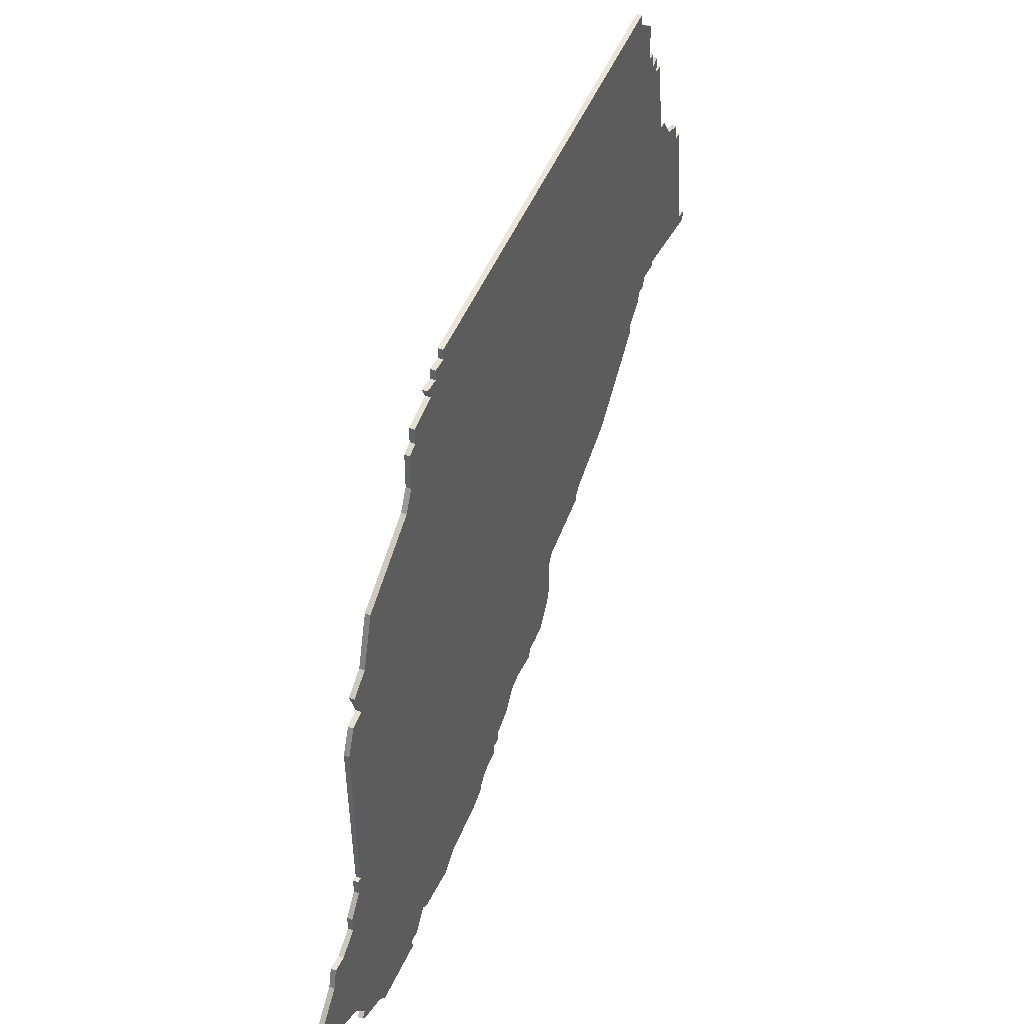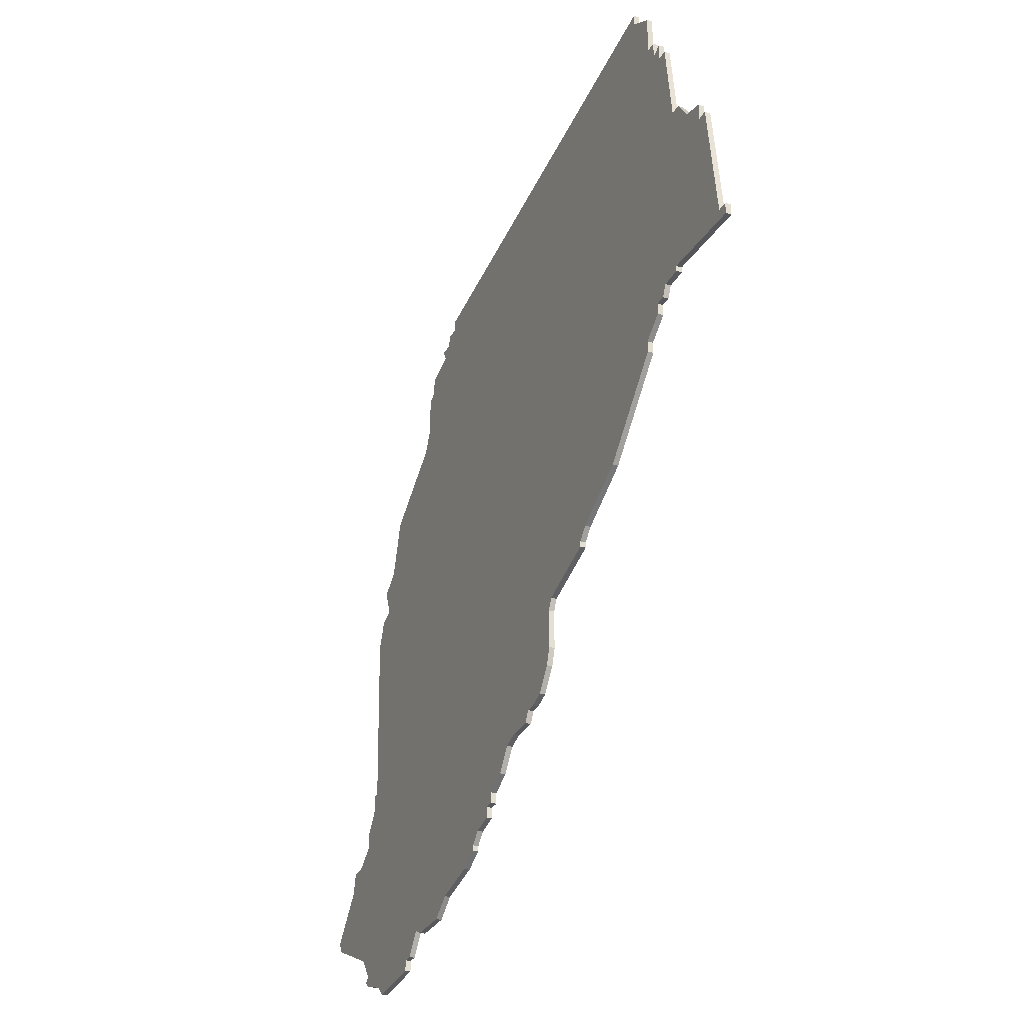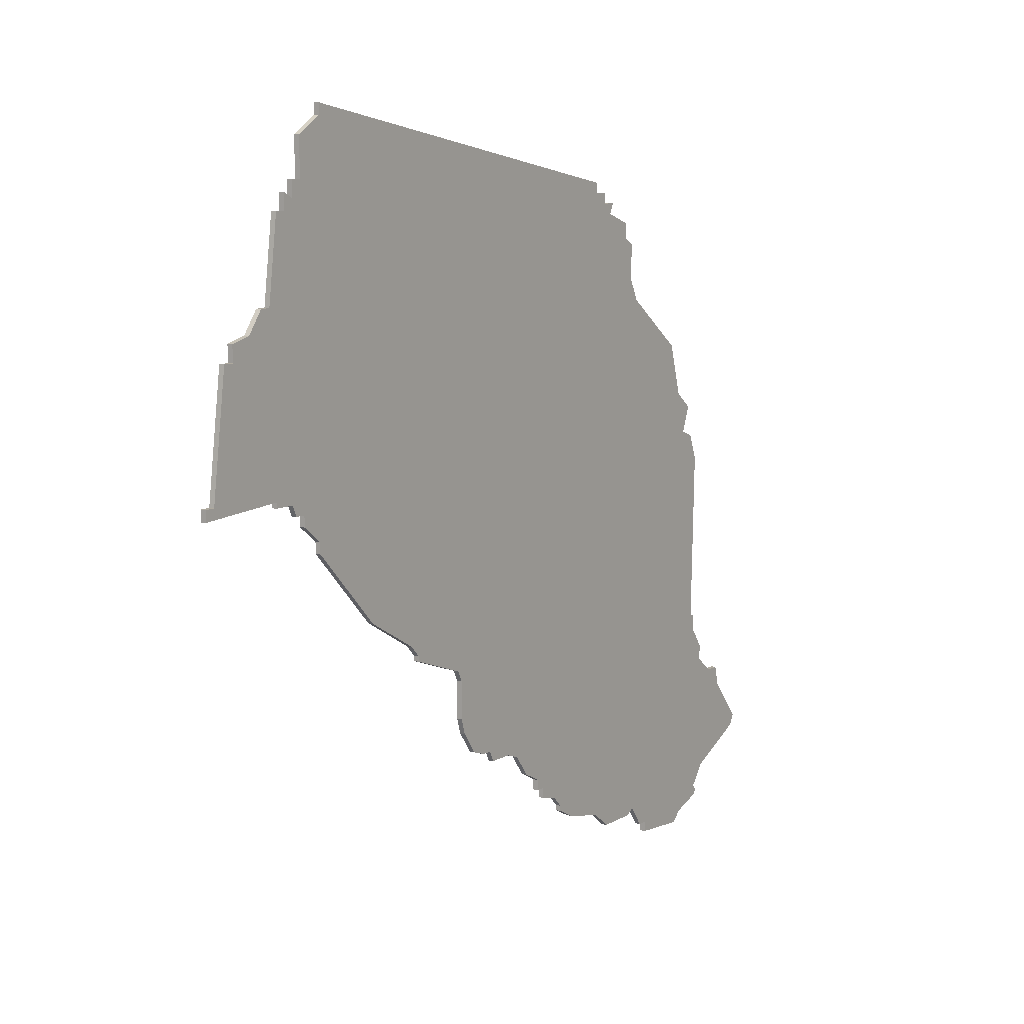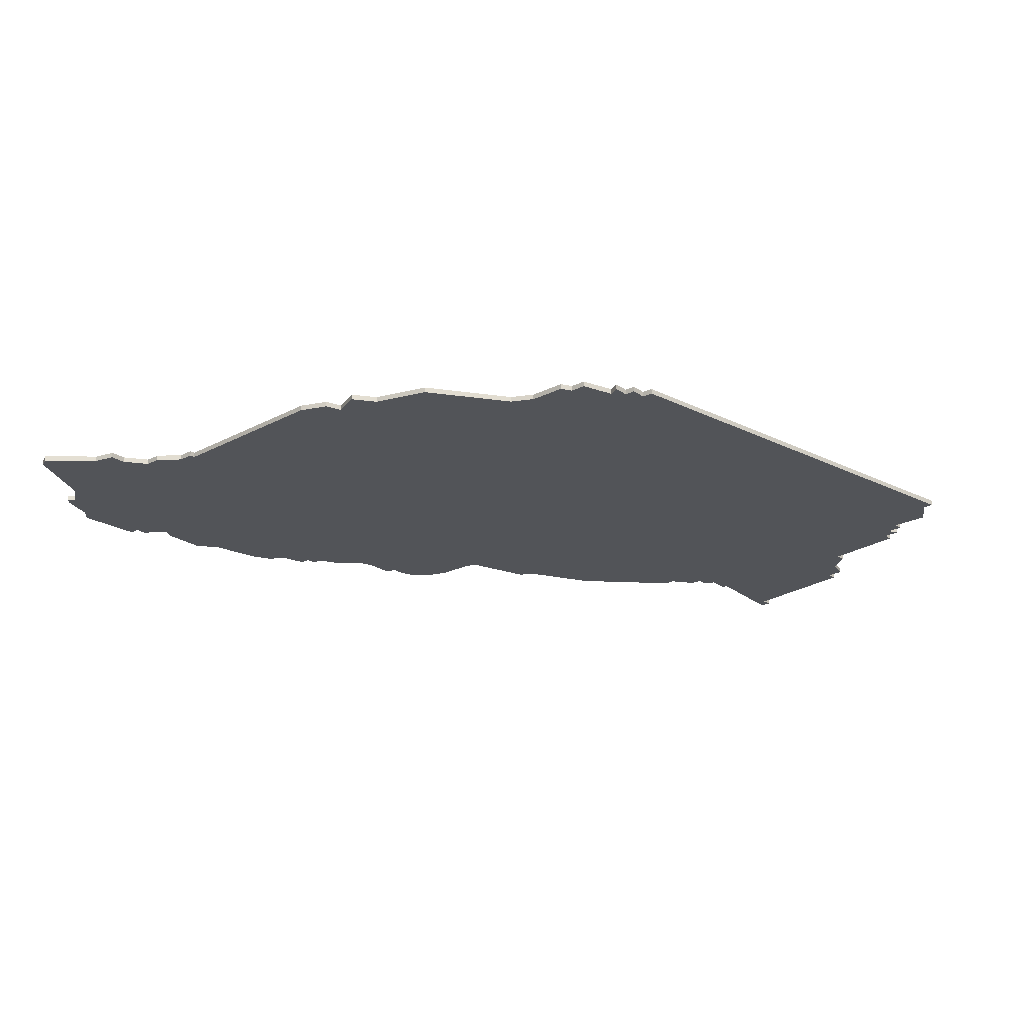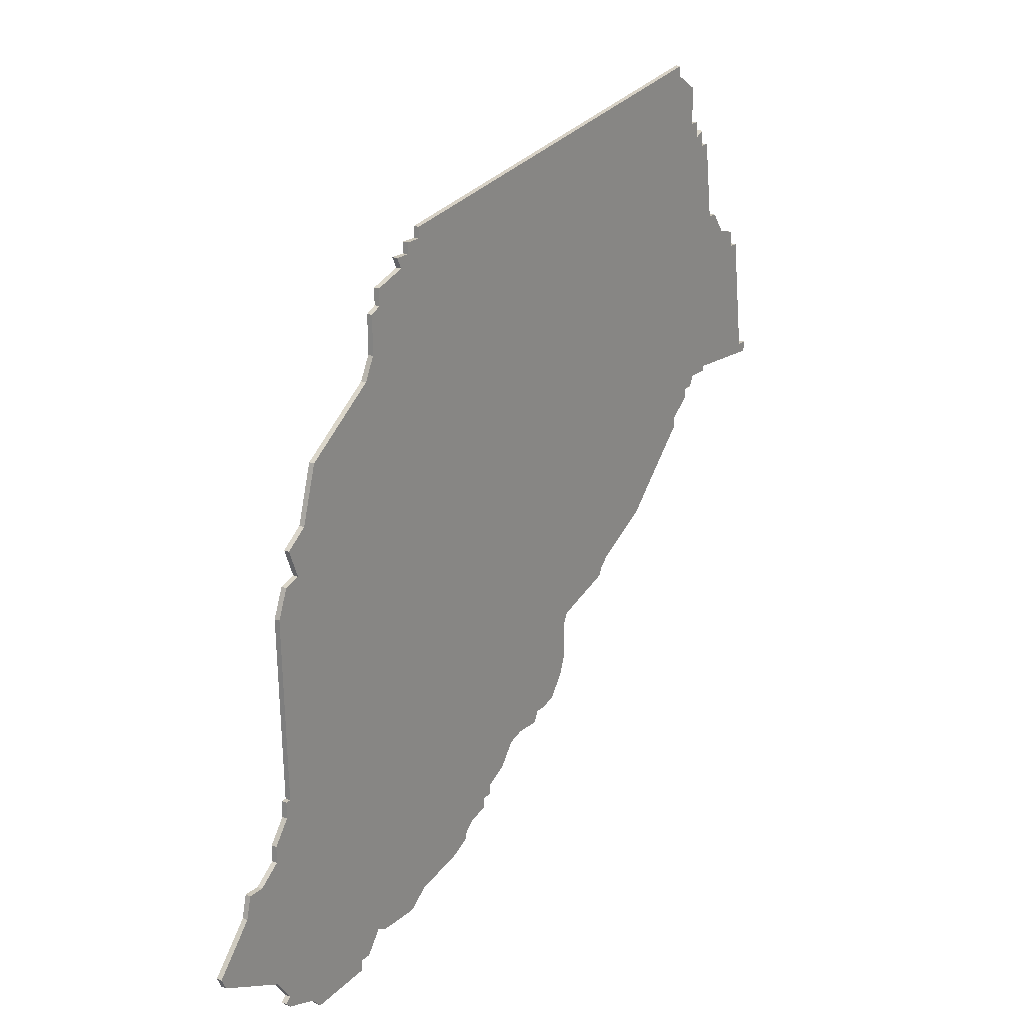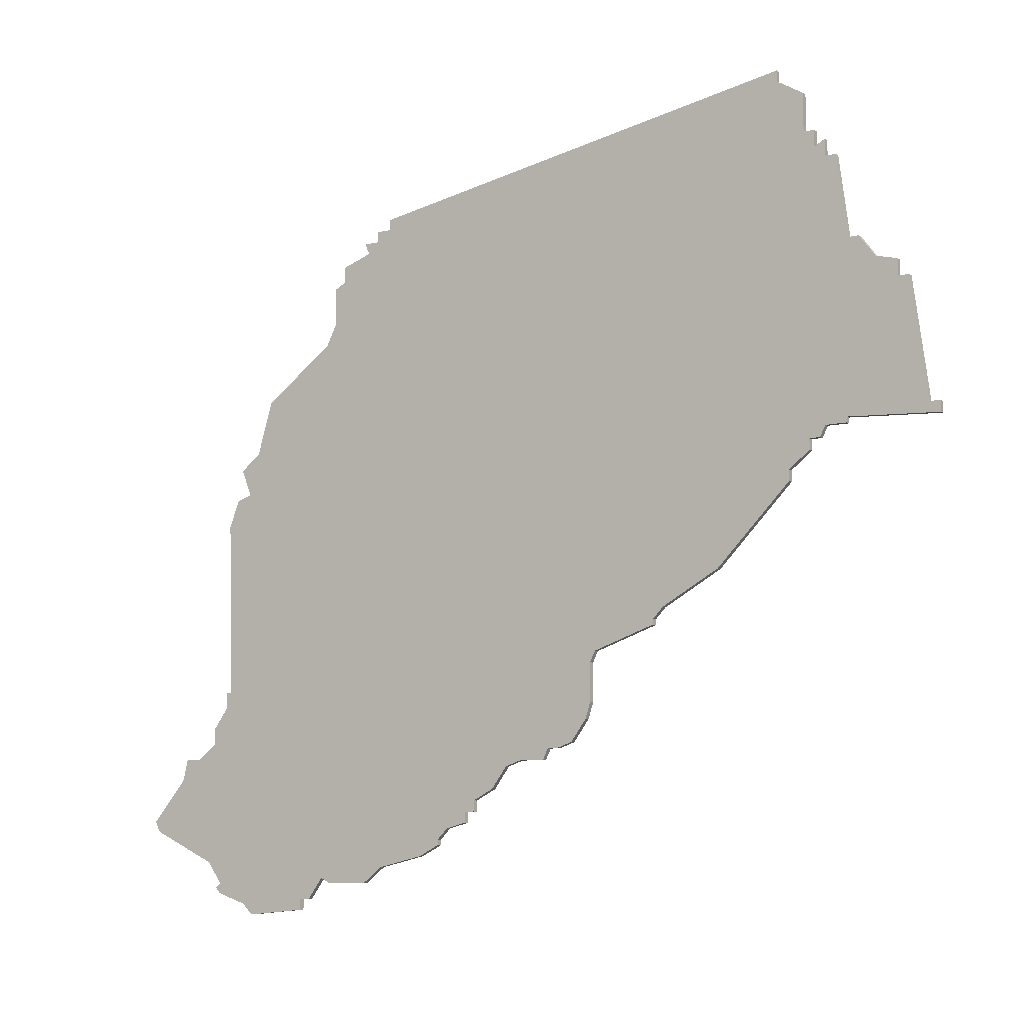
<metadata>
{"format":"obj","ext":"obj","renderer":"f3d","projection":"perspective","resolution":1024,"background":"white","views":[{"elev":43.2,"azim":113.9,"up":"+Y"},{"elev":-29.7,"azim":-113.6,"up":"+Y"},{"elev":9.0,"azim":-56.1,"up":"+Y"},{"elev":-23.0,"azim":130.5,"up":"+Z"},{"elev":21.0,"azim":124.5,"up":"+Y"},{"elev":-8.6,"azim":-146.4,"up":"+Y"}]}
</metadata>
<code>
v 5186 -155 0
v 5186 -155 1
v 5029 -78 0
v 5029 -78 1
v 5194 -167 0
v 5194 -167 1
v 5169 -185 0
v 5169 -185 1
v 5169 -95 0
v 5169 -95 1
v 5045 -102 0
v 5045 -102 1
v 5177 -179 0
v 5177 -179 1
v 5177 -181 0
v 5177 -181 1
v 5053 -38 0
v 5053 -38 1
v 5053 -40 0
v 5053 -40 1
v 5119 -166 0
v 5119 -166 1
v 5119 -168 0
v 5119 -168 1
v 5152 -75 0
v 5152 -75 1
v 5152 -178 0
v 5152 -178 1
v 5193 -169 0
v 5193 -169 1
v 5102 -157 0
v 5102 -157 1
v 5044 -52 0
v 5044 -52 1
v 5044 -55 0
v 5044 -55 1
v 5077 -131 0
v 5077 -131 1
v 5110 -158 0
v 5110 -158 1
v 5143 -56 0
v 5143 -56 1
v 5176 -142 0
v 5176 -142 1
v 5176 -109 0
v 5176 -109 1
v 5176 -145 0
v 5176 -145 1
v 5052 -109 0
v 5052 -109 1
v 5052 -111 0
v 5052 -111 1
v 5093 -150 0
v 5093 -150 1
v 5035 -74 0
v 5035 -74 1
v 5101 -155 0
v 5101 -155 1
v 5142 -58 0
v 5142 -58 1
v 5142 -179 0
v 5142 -179 1
v 5175 -142 0
v 5175 -142 1
v 5117 -166 0
v 5117 -166 1
v 5117 -164 0
v 5117 -164 1
v 5150 -71 0
v 5150 -71 1
v 5150 -179 0
v 5150 -179 1
v 5150 -64 0
v 5150 -64 1
v 5183 -155 0
v 5183 -155 1
v 5026 -100 0
v 5026 -100 1
v 5092 -147 0
v 5092 -147 1
v 5092 -140 0
v 5092 -140 1
v 5125 -171 0
v 5125 -171 1
v 5125 -172 0
v 5125 -172 1
v 5166 -85 0
v 5166 -85 1
v 5042 -55 0
v 5042 -55 1
v 5174 -104 0
v 5174 -104 1
v 5091 -138 0
v 5091 -138 1
v 5157 -182 0
v 5157 -182 1
v 5157 -184 0
v 5157 -184 1
v 5066 -125 0
v 5066 -125 1
v 5099 -155 0
v 5099 -155 1
v 5041 -101 0
v 5041 -101 1
v 5041 -102 0
v 5041 -102 1
v 5107 -157 0
v 5107 -157 1
v 5140 -54 0
v 5140 -54 1
v 5140 -56 0
v 5140 -56 1
v 5173 -98 0
v 5173 -98 1
v 5148 -60 0
v 5148 -60 1
v 5148 -63 0
v 5148 -63 1
v 5024 -100 0
v 5024 -100 1
v 5024 -102 0
v 5024 -102 1
v 5123 -169 0
v 5123 -169 1
v 5040 -70 0
v 5040 -70 1
v 5048 -50 0
v 5048 -50 1
v 5048 -43 0
v 5048 -43 1
v 5048 -104 0
v 5048 -104 1
v 5048 -106 0
v 5048 -106 1
v 5180 -175 0
v 5180 -175 1
v 5155 -182 0
v 5155 -182 1
v 5031 -75 0
v 5031 -75 1
v 5031 -78 0
v 5031 -78 1
v 5138 -176 0
v 5138 -176 1
v 5171 -183 0
v 5171 -183 1
v 5171 -103 0
v 5171 -103 1
v 5113 -162 0
v 5113 -162 1
v 5179 -149 0
v 5179 -149 1
v 5179 -152 0
v 5179 -152 1
v 5187 -159 0
v 5187 -159 1
v 5096 -154 0
v 5096 -154 1
v 5129 -174 0
v 5129 -174 1
v 5038 -70 0
v 5038 -70 1
v 5137 -52 0
v 5137 -52 1
v 5137 -54 0
v 5137 -54 1
v 5046 -50 0
v 5046 -50 1
v 5046 -53 0
v 5046 -53 1
v 5046 -104 0
v 5046 -104 1
v 5079 -133 0
v 5079 -133 1
v 5079 -134 0
v 5079 -134 1
v 5178 -180 0
v 5178 -180 1
f 93 175 173
f 57 79 81
f 39 81 93
f 37 93 173
f 37 99 49
f 51 49 99
f 49 127 165
f 133 131 49
f 165 37 49
f 67 149 39
f 21 65 67
f 37 165 93
f 101 157 53
f 57 101 53
f 107 31 57
f 57 81 107
f 81 39 107
f 79 57 53
f 93 147 39
f 77 121 119
f 77 103 121
f 11 105 103
f 141 103 77
f 77 3 141
f 55 141 139
f 161 125 55
f 103 141 55
f 125 11 55
f 11 103 55
f 35 125 89
f 125 35 169
f 169 127 125
f 125 127 131
f 125 131 11
f 169 35 33
f 127 169 167
f 127 129 19
f 19 17 163
f 127 49 131
f 19 165 127
f 171 11 131
f 63 67 39
f 71 61 143
f 137 27 95
f 27 71 143
f 21 123 23
f 123 67 63
f 143 159 83
f 85 83 159
f 123 143 83
f 63 143 123
f 27 143 63
f 145 7 95
f 97 95 7
f 15 145 13
f 13 145 95
f 15 13 177
f 27 153 135
f 155 135 75
f 135 13 27
f 5 29 155
f 135 155 29
f 1 155 75
f 13 95 27
f 75 135 153
f 59 115 117
f 93 165 69
f 117 73 69
f 69 59 117
f 59 165 111
f 111 165 109
f 165 19 163
f 59 111 41
f 59 69 165
f 93 69 25
f 43 47 63
f 39 147 63
f 47 151 153
f 153 27 47
f 25 87 9
f 9 147 25
f 113 147 9
f 147 91 45
f 45 63 147
f 93 25 147
f 63 47 27
f 123 21 67
f 174 176 94
f 82 80 58
f 94 82 40
f 174 94 38
f 50 100 38
f 100 50 52
f 166 128 50
f 50 132 134
f 50 38 166
f 40 150 68
f 68 66 22
f 94 166 38
f 54 158 102
f 54 102 58
f 58 32 108
f 108 82 58
f 108 40 82
f 54 58 80
f 40 148 94
f 120 122 78
f 122 104 78
f 104 106 12
f 78 104 142
f 142 4 78
f 140 142 56
f 56 126 162
f 56 142 104
f 56 12 126
f 56 104 12
f 90 126 36
f 170 36 126
f 126 128 170
f 132 128 126
f 12 132 126
f 34 36 170
f 168 170 128
f 20 130 128
f 164 18 20
f 132 50 128
f 128 166 20
f 132 12 172
f 40 68 64
f 144 62 72
f 96 28 138
f 144 72 28
f 24 124 22
f 64 68 124
f 84 160 144
f 160 84 86
f 84 144 124
f 124 144 64
f 64 144 28
f 96 8 146
f 8 96 98
f 14 146 16
f 96 146 14
f 178 14 16
f 136 154 28
f 76 136 156
f 28 14 136
f 156 30 6
f 30 156 136
f 76 156 2
f 28 96 14
f 154 136 76
f 118 116 60
f 70 166 94
f 70 74 118
f 118 60 70
f 112 166 60
f 110 166 112
f 164 20 166
f 42 112 60
f 166 70 60
f 26 70 94
f 64 48 44
f 64 148 40
f 154 152 48
f 48 28 154
f 10 88 26
f 26 148 10
f 10 148 114
f 46 92 148
f 148 64 46
f 148 26 94
f 28 48 64
f 68 22 124
f 118 74 117
f 117 74 73
f 116 118 115
f 115 118 117
f 60 116 59
f 59 116 115
f 42 60 41
f 41 60 59
f 112 42 111
f 111 42 41
f 110 112 109
f 109 112 111
f 166 110 165
f 165 110 109
f 164 166 163
f 163 166 165
f 18 164 17
f 17 164 163
f 20 18 19
f 19 18 17
f 130 20 129
f 129 20 19
f 128 130 127
f 127 130 129
f 168 128 167
f 167 128 127
f 170 168 169
f 169 168 167
f 34 170 33
f 33 170 169
f 36 34 35
f 35 34 33
f 90 36 89
f 89 36 35
f 126 90 125
f 125 90 89
f 162 126 161
f 161 126 125
f 56 162 55
f 55 162 161
f 140 56 139
f 139 56 55
f 142 140 141
f 141 140 139
f 4 142 3
f 3 142 141
f 78 4 77
f 77 4 3
f 120 78 119
f 119 78 77
f 122 120 121
f 121 120 119
f 104 122 103
f 103 122 121
f 106 104 105
f 105 104 103
f 12 106 11
f 11 106 105
f 172 12 171
f 171 12 11
f 132 172 131
f 131 172 171
f 134 132 133
f 133 132 131
f 50 134 49
f 49 134 133
f 52 50 51
f 51 50 49
f 100 52 99
f 99 52 51
f 38 100 37
f 37 100 99
f 174 38 173
f 173 38 37
f 176 174 175
f 175 174 173
f 94 176 93
f 93 176 175
f 82 94 81
f 81 94 93
f 80 82 79
f 79 82 81
f 54 80 53
f 53 80 79
f 158 54 157
f 157 54 53
f 102 158 101
f 101 158 157
f 58 102 57
f 57 102 101
f 32 58 31
f 31 58 57
f 108 32 107
f 107 32 31
f 40 108 39
f 39 108 107
f 150 40 149
f 149 40 39
f 68 150 67
f 67 150 149
f 66 68 65
f 65 68 67
f 22 66 21
f 21 66 65
f 24 22 23
f 23 22 21
f 124 24 123
f 123 24 23
f 84 124 83
f 83 124 123
f 86 84 85
f 85 84 83
f 160 86 159
f 159 86 85
f 144 160 143
f 143 160 159
f 62 144 61
f 61 144 143
f 72 62 71
f 71 62 61
f 28 72 27
f 27 72 71
f 138 28 137
f 137 28 27
f 96 138 95
f 95 138 137
f 98 96 97
f 97 96 95
f 8 98 7
f 7 98 97
f 146 8 145
f 145 8 7
f 16 146 15
f 15 146 145
f 178 16 177
f 177 16 15
f 14 178 13
f 13 178 177
f 136 14 135
f 135 14 13
f 30 136 29
f 29 136 135
f 6 30 5
f 5 30 29
f 156 6 155
f 155 6 5
f 2 156 1
f 1 156 155
f 76 2 75
f 75 2 1
f 154 76 153
f 153 76 75
f 152 154 151
f 151 154 153
f 48 152 47
f 47 152 151
f 44 48 43
f 43 48 47
f 64 44 63
f 63 44 43
f 46 64 45
f 45 64 63
f 92 46 91
f 91 46 45
f 148 92 147
f 147 92 91
f 114 148 113
f 113 148 147
f 10 114 9
f 9 114 113
f 88 10 87
f 87 10 9
f 26 88 25
f 25 88 87
f 74 70 73
f 73 70 69
f 70 26 69
f 69 26 25

</code>
